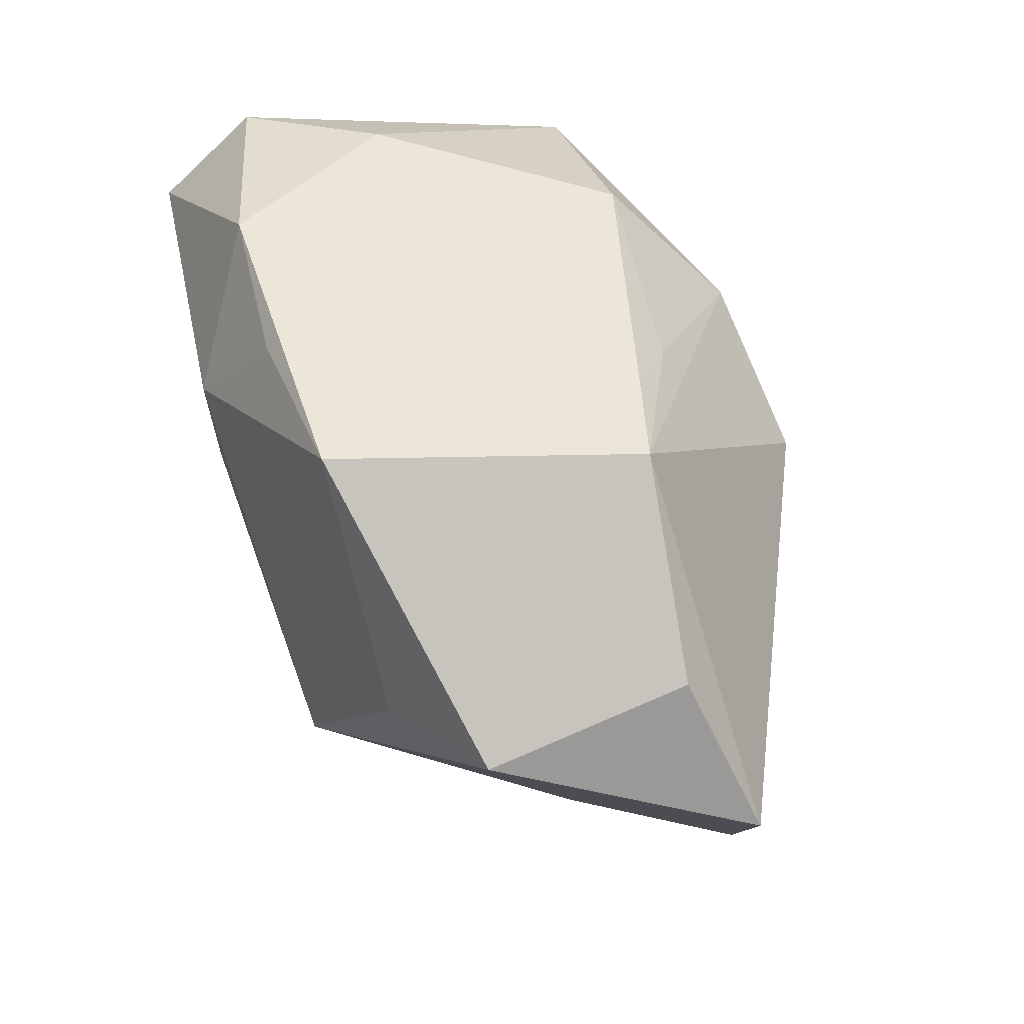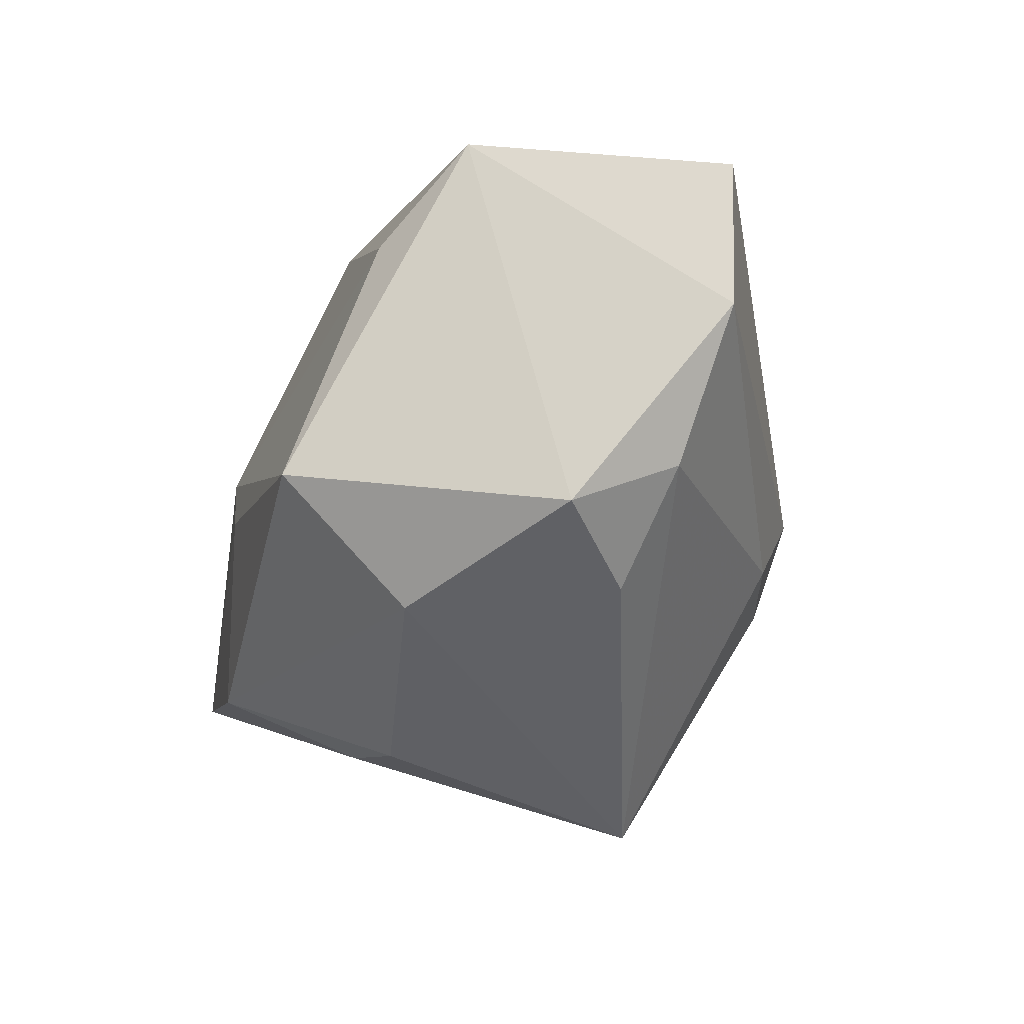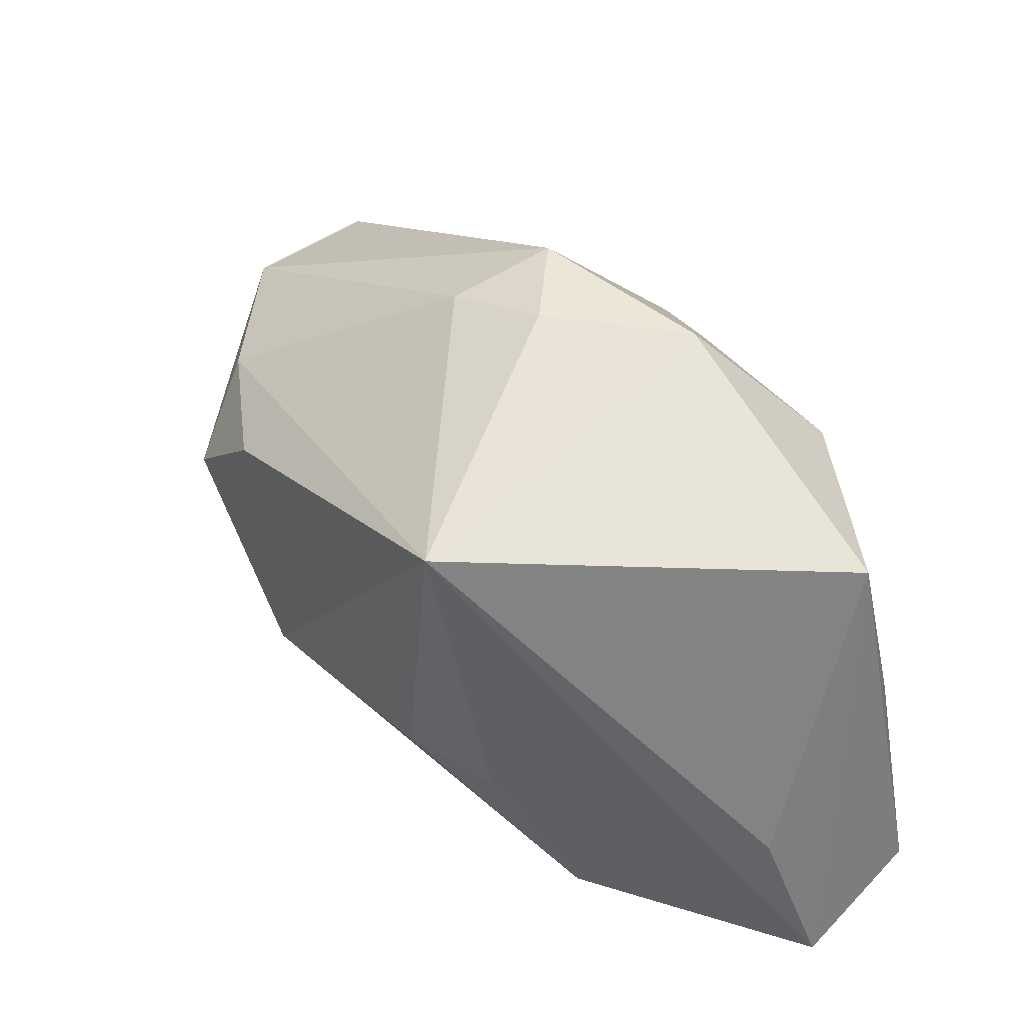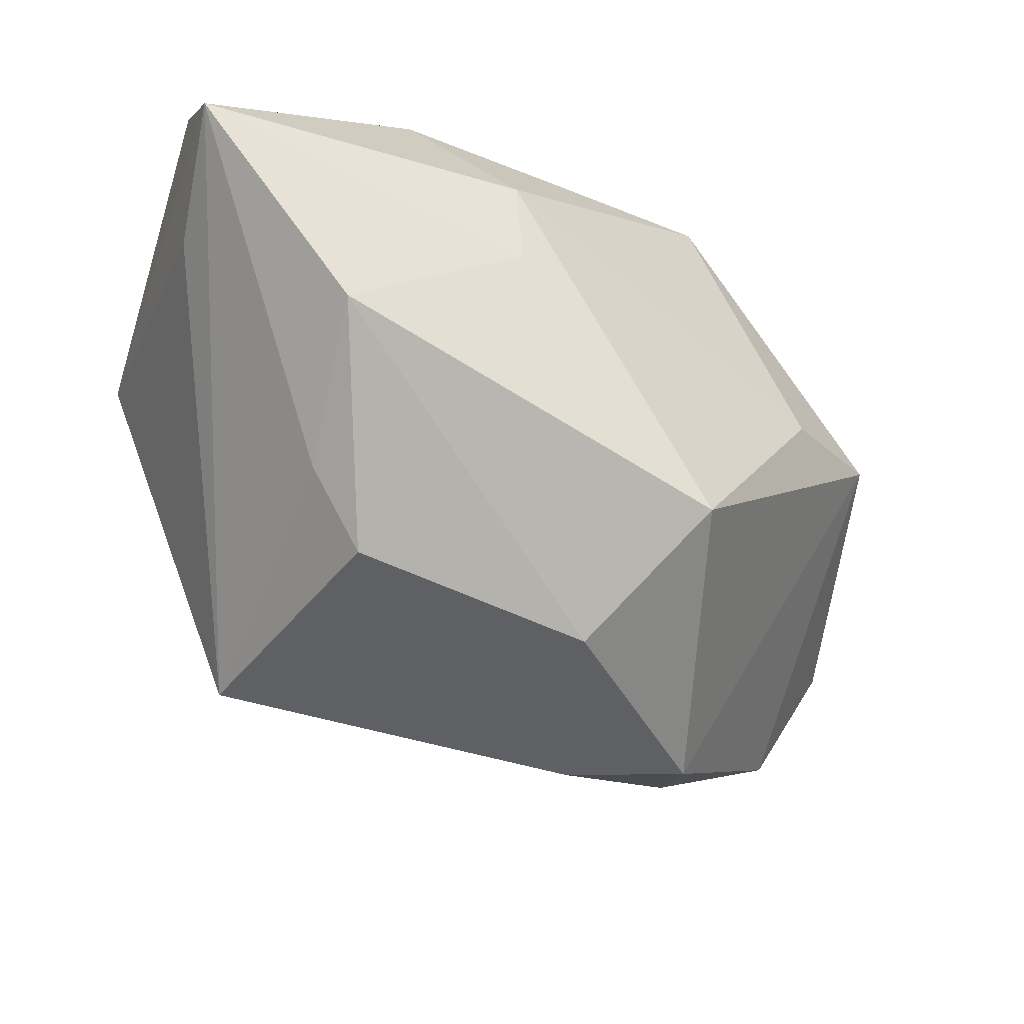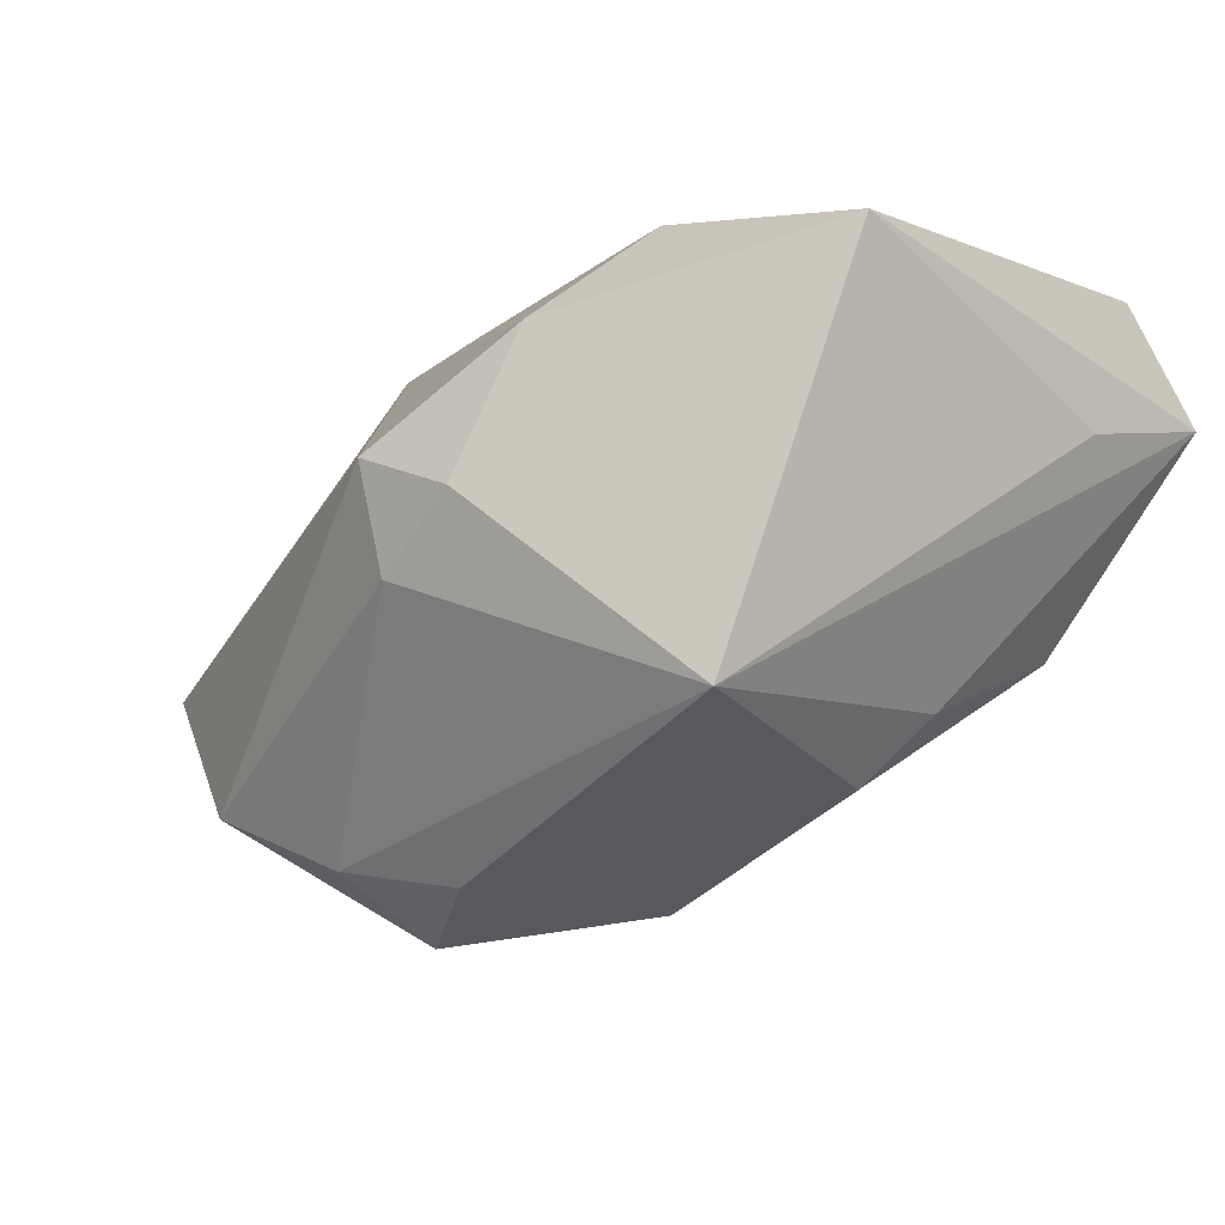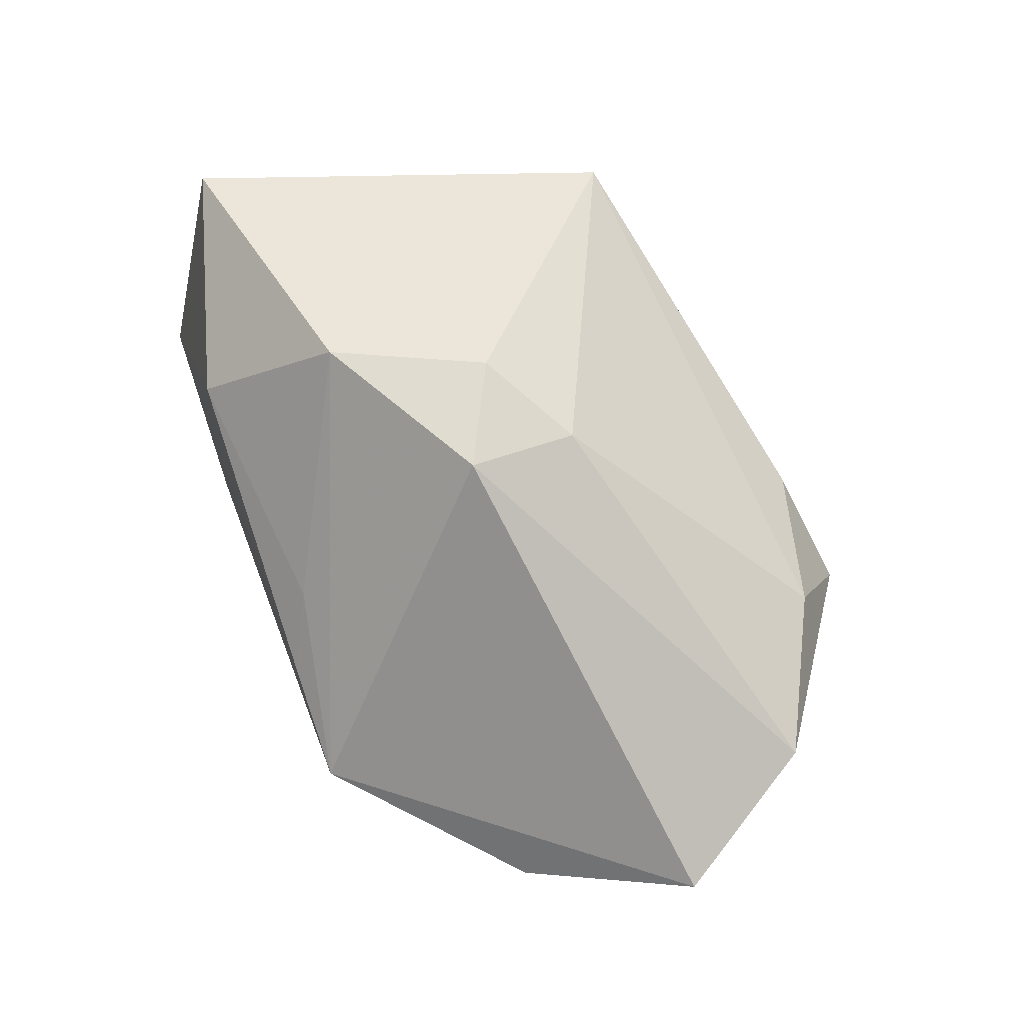
<metadata>
{"format":"obj","ext":"obj","renderer":"f3d","projection":"perspective","resolution":1024,"background":"white","views":[{"elev":49.5,"azim":77.6,"up":"+Z"},{"elev":-57.5,"azim":81.0,"up":"+Z"},{"elev":33.6,"azim":-114.0,"up":"+Y"},{"elev":-42.1,"azim":-20.6,"up":"+Z"},{"elev":-25.2,"azim":-136.0,"up":"+Z"},{"elev":78.8,"azim":66.9,"up":"+Y"}]}
</metadata>
<code>
v -0.02126 0.01629 -0.02186
v -0.02046 -0.01081 -0.01555
v 0.003367 0.02632 -0.008726
v 0.04314 0.0152 -0.003662
v -0.03578 0.01468 0.01225
v -0.02188 -0.02432 -0.00739
v -0.007058 -0.02667 0.01052
v 0.005125 0.01521 0.01841
v -0.01604 -0.02086 0.02254
v 0.02313 0.01293 -0.02393
v 0.02737 -0.0152 0.001583
v 0.01516 -0.01794 0.02254
v -0.00623 -0.02599 0.002169
v -0.03522 -0.01401 0.005177
v 0.03596 0.009659 0.009569
v 0.01071 0.01133 0.02173
v 0.006132 -0.008774 -0.0264
v 0.003101 0.02948 0.0005176
v -0.0161 0.01572 0.01939
v 0.01174 0.009756 -0.02729
v -0.03696 -0.02667 0.009794
v 0.01352 -0.0212 -0.01868
v -0.005247 0.0277 -0.004233
v 0.0206 0.009662 0.02254
v -0.03705 -0.01765 0.0182
v 0.03774 -0.008287 0.00485
v 0.02118 0.00367 -0.02883
v -0.0004973 -0.02055 0.02103
v -0.0286 -0.005427 0.02061
v 0.03584 0.0157 -0.01679
v -0.01188 0.02639 0.007917
v 0.02086 0.01905 -0.01539
v -0.01496 -0.007623 -0.0213
f 33 1 17
f 27 22 17
f 1 21 14
f 14 5 1
f 21 5 14
f 2 21 1
f 1 33 2
f 6 33 17
f 17 22 6
f 6 2 33
f 21 2 6
f 30 27 10
f 26 15 12
f 26 27 30
f 22 27 26
f 19 29 16
f 5 29 19
f 3 10 1
f 23 3 1
f 21 7 9
f 22 7 13
f 13 6 22
f 13 7 21
f 21 6 13
f 1 10 20
f 20 10 27
f 17 1 20
f 20 27 17
f 11 26 12
f 22 26 11
f 12 7 11
f 11 7 22
f 3 23 18
f 30 3 18
f 30 10 32
f 32 3 30
f 10 3 32
f 1 5 31
f 31 23 1
f 31 18 23
f 5 19 31
f 21 9 25
f 25 9 29
f 25 5 21
f 25 29 5
f 28 7 12
f 12 9 28
f 28 9 7
f 12 15 24
f 18 31 24
f 24 9 12
f 16 29 24
f 29 9 24
f 30 18 4
f 4 26 30
f 15 26 4
f 4 24 15
f 18 24 4
f 16 24 8
f 8 24 31
f 8 19 16
f 8 31 19

</code>
